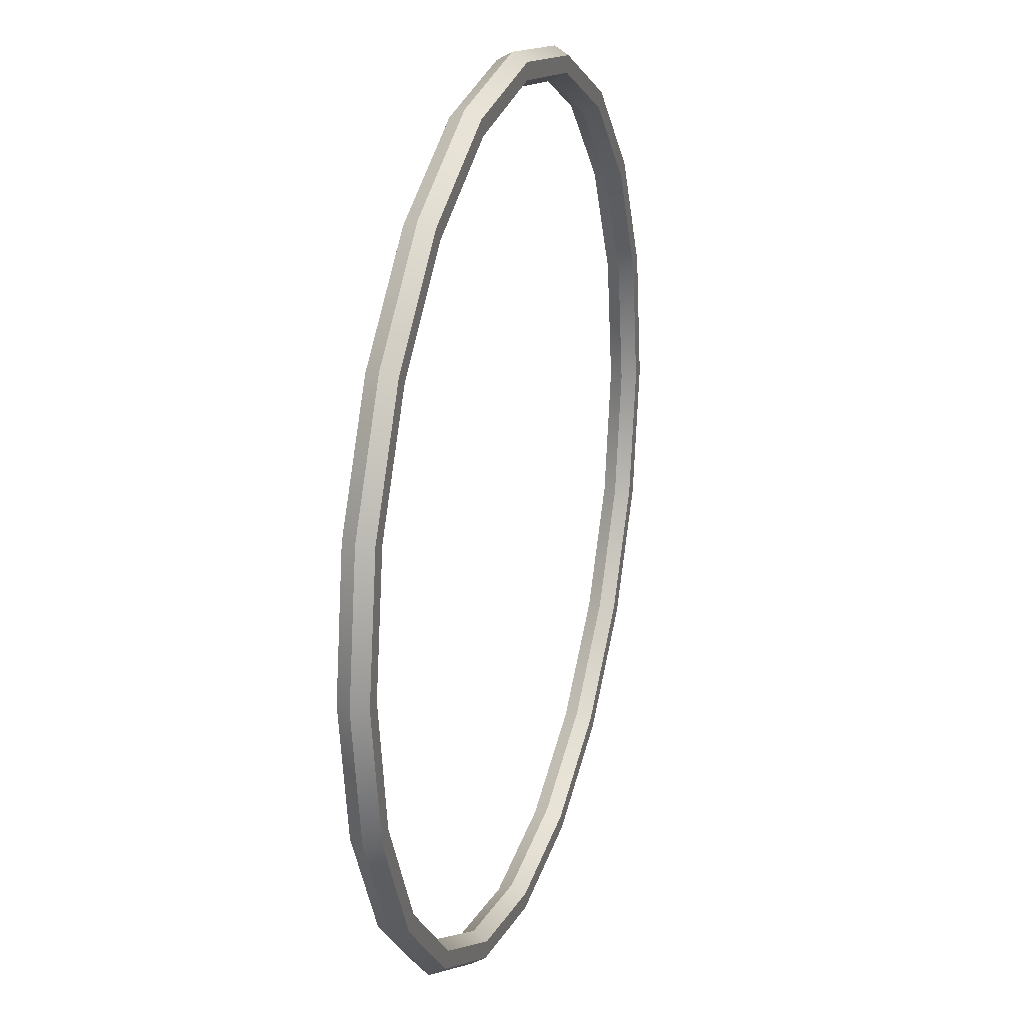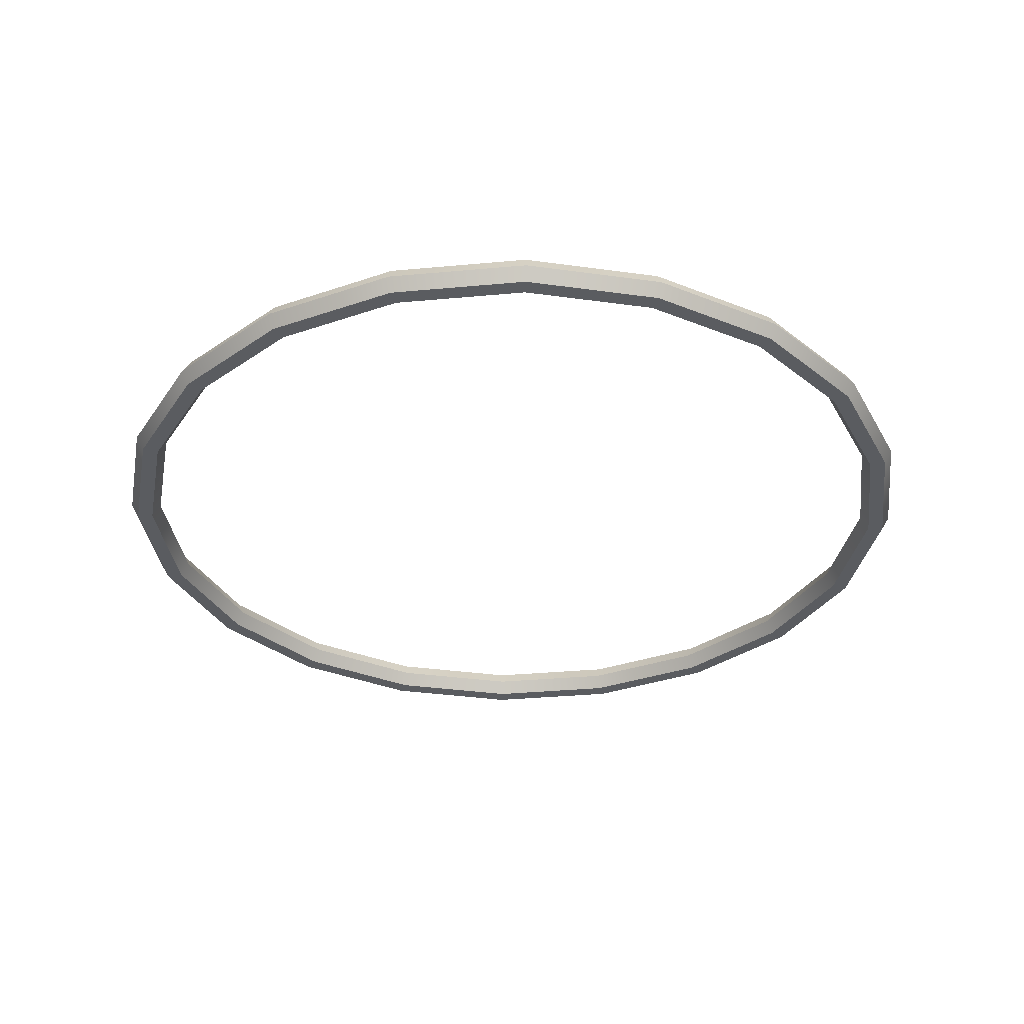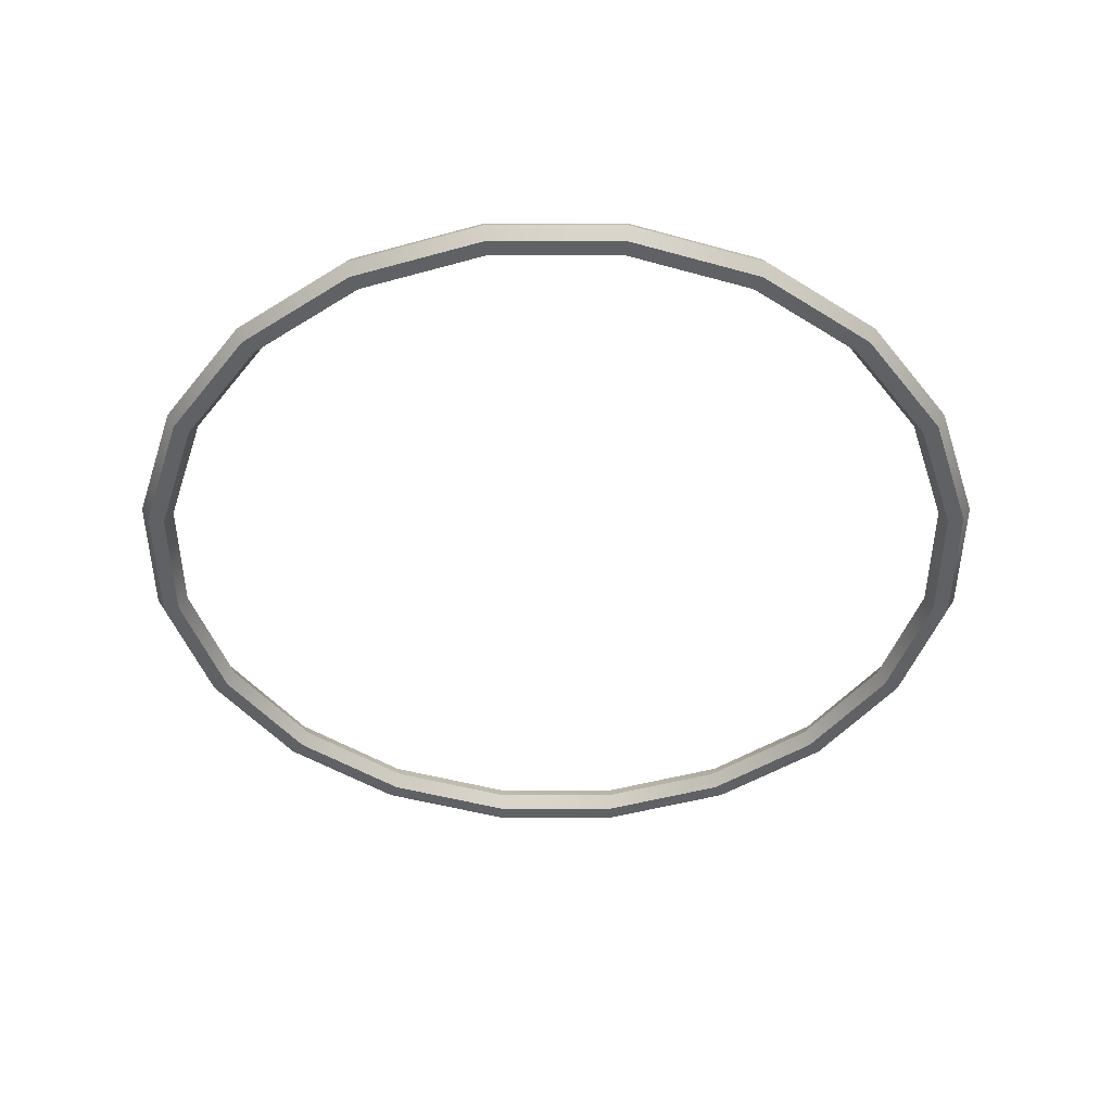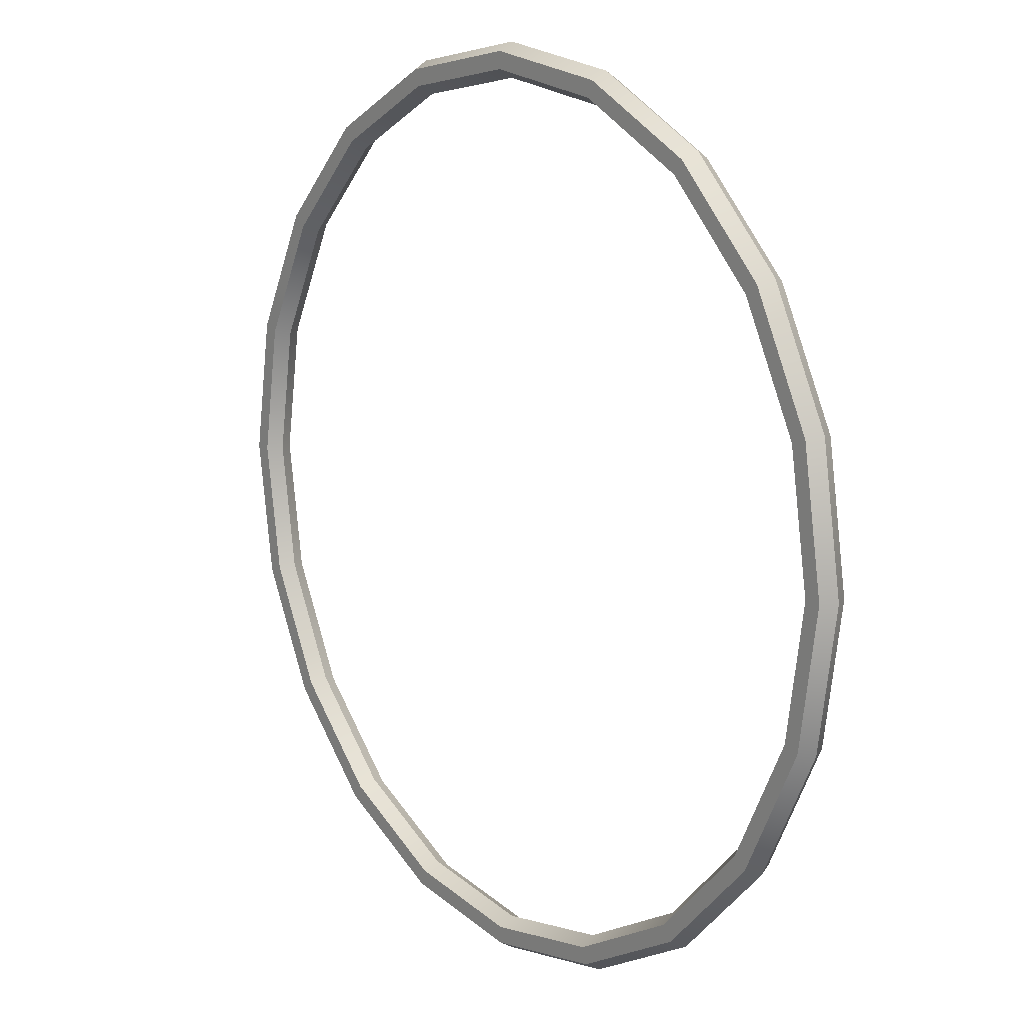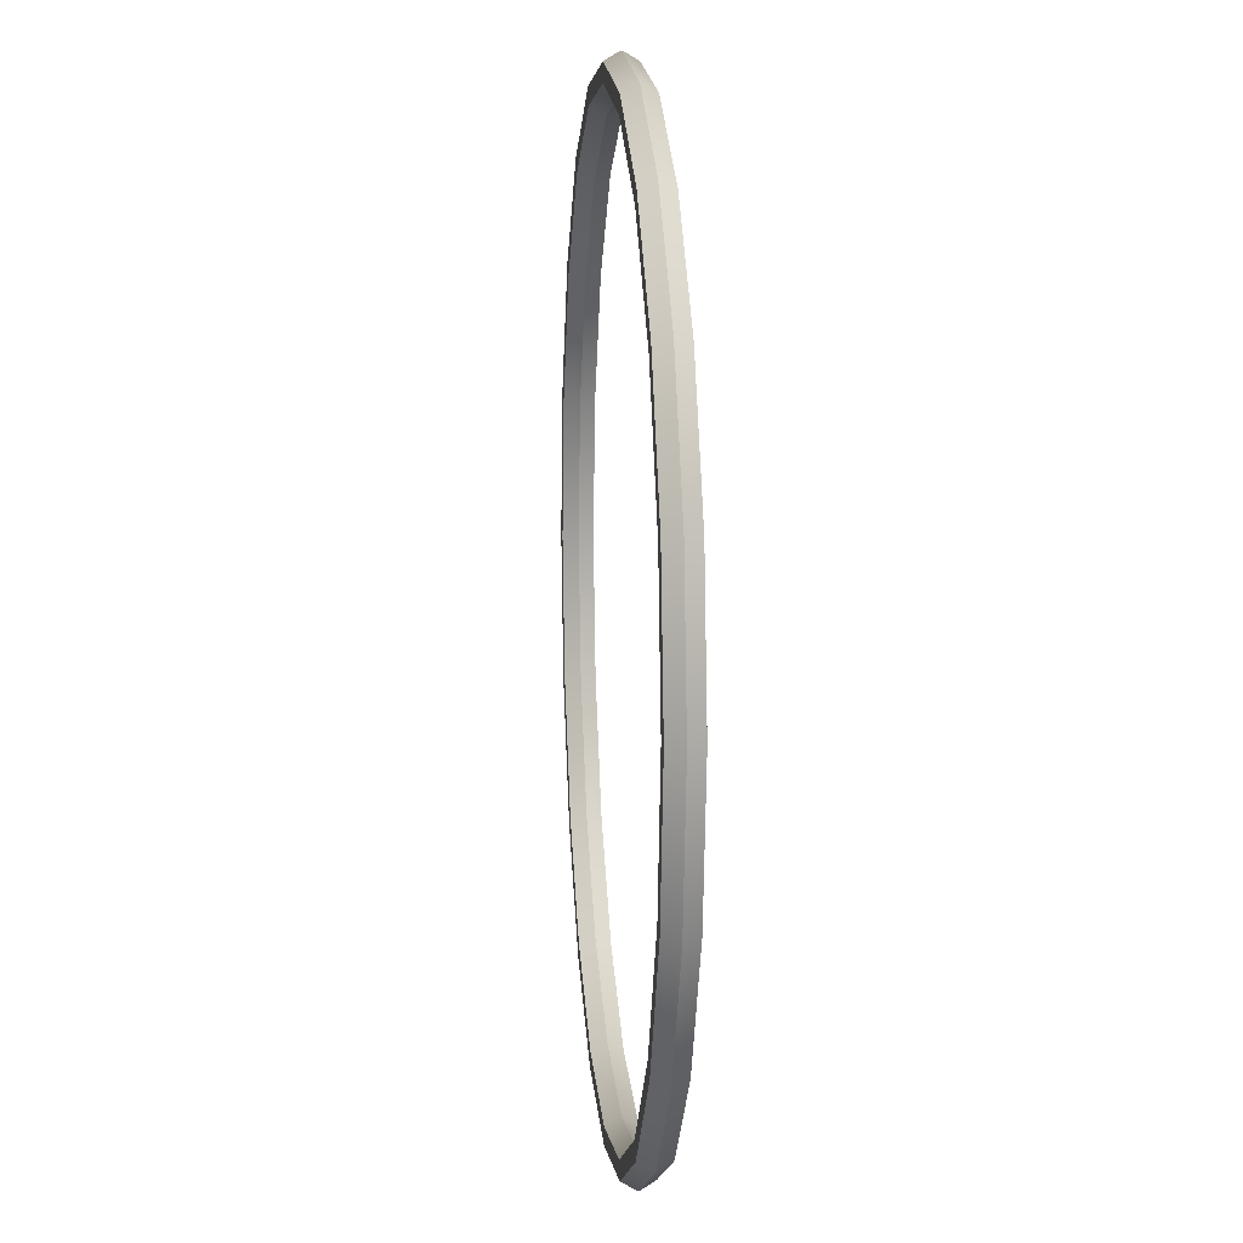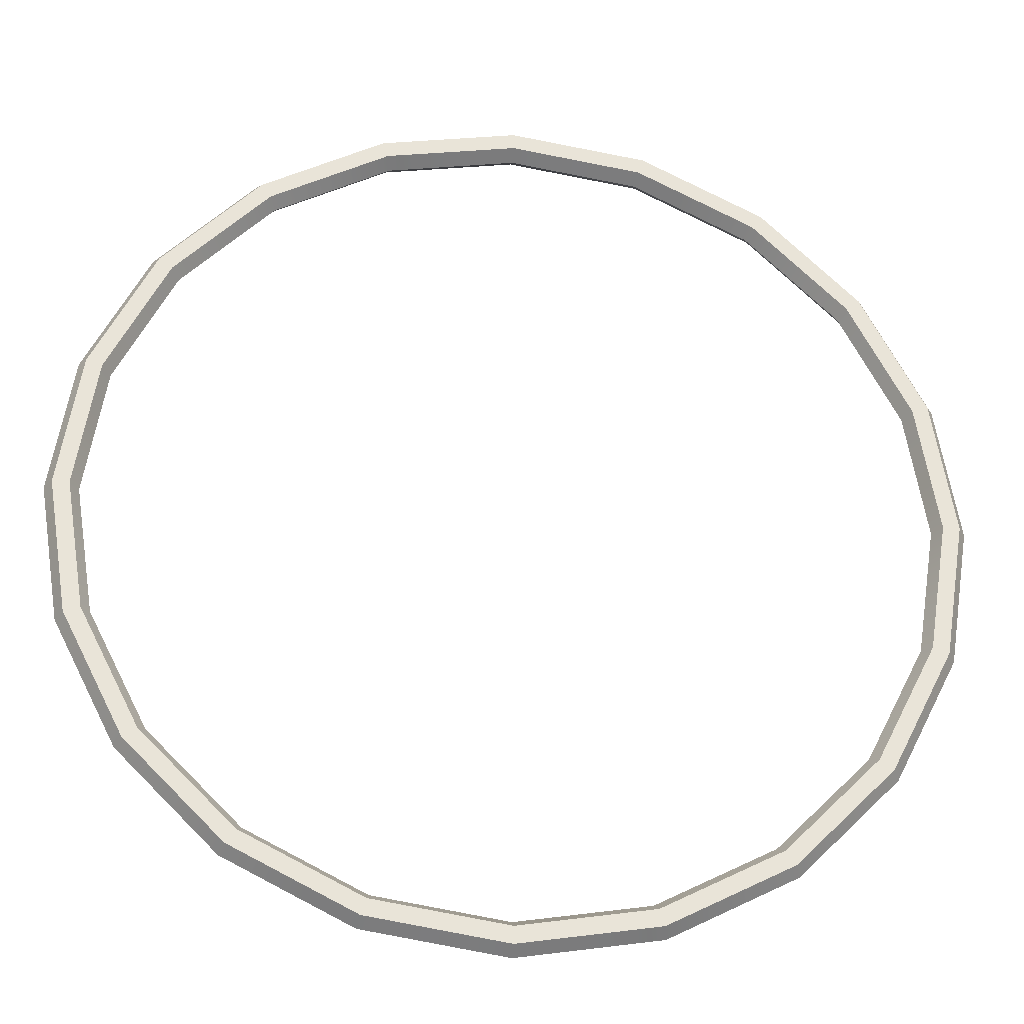
<metadata>
{"format":"obj","ext":"obj","renderer":"f3d","projection":"perspective","resolution":1024,"background":"white","views":[{"elev":22.3,"azim":107.1,"up":"+Z"},{"elev":-33.6,"azim":106.2,"up":"+Y"},{"elev":-45.4,"azim":-117.0,"up":"+Y"},{"elev":12.4,"azim":-127.3,"up":"+Z"},{"elev":10.9,"azim":-95.5,"up":"+Z"},{"elev":-28.3,"azim":173.7,"up":"+Z"}]}
</metadata>
<code>
g default
v 5.924 0.4406 -1.925
v 5.039 0.4406 -3.661
v 3.661 0.4406 -5.039
v 1.925 0.4406 -5.924
v 0 0.4406 -6.229
v -1.925 0.4406 -5.924
v -3.661 0.4406 -5.039
v -5.039 0.4406 -3.661
v -5.924 0.4406 -1.925
v -6.229 0.4406 0
v -5.924 0.4406 1.925
v -5.039 0.4406 3.661
v -3.661 0.4406 5.039
v -1.925 0.4406 5.924
v -0 0.4406 6.229
v 1.925 0.4406 5.924
v 3.661 0.4406 5.039
v 5.039 0.4406 3.661
v 5.924 0.4406 1.925
v 6.229 0.4406 0
v 6.043 0.6571 -1.964
v 5.141 0.6571 -3.735
v 3.735 0.6571 -5.141
v 1.964 0.6571 -6.043
v 0 0.6571 -6.354
v -1.964 0.6571 -6.043
v -3.735 0.6571 -5.141
v -5.141 0.6571 -3.735
v -6.043 0.6571 -1.964
v -6.354 0.6571 0
v -6.043 0.6571 1.964
v -5.141 0.6571 3.735
v -3.735 0.6571 5.141
v -1.964 0.6571 6.043
v -0 0.6571 6.354
v 1.964 0.6571 6.043
v 3.735 0.6571 5.141
v 5.141 0.6571 3.735
v 6.043 0.6571 1.964
v 6.354 0.6571 0
v 6.281 0.6571 -2.041
v 5.343 0.6571 -3.882
v 3.882 0.6571 -5.343
v 2.041 0.6571 -6.281
v 0 0.6571 -6.604
v -2.041 0.6571 -6.281
v -3.882 0.6571 -5.343
v -5.343 0.6571 -3.882
v -6.281 0.6571 -2.041
v -6.604 0.6571 0
v -6.281 0.6571 2.041
v -5.343 0.6571 3.882
v -3.882 0.6571 5.343
v -2.041 0.6571 6.281
v -0 0.6571 6.604
v 2.041 0.6571 6.281
v 3.882 0.6571 5.343
v 5.343 0.6571 3.882
v 6.281 0.6571 2.041
v 6.604 0.6571 0
v 6.4 0.4406 -2.079
v 5.444 0.4406 -3.955
v 3.955 0.4406 -5.444
v 2.079 0.4406 -6.4
v 0 0.4406 -6.729
v -2.079 0.4406 -6.4
v -3.955 0.4406 -5.444
v -5.444 0.4406 -3.955
v -6.4 0.4406 -2.079
v -6.729 0.4406 0
v -6.4 0.4406 2.079
v -5.444 0.4406 3.955
v -3.955 0.4406 5.444
v -2.079 0.4406 6.4
v -0 0.4406 6.729
v 2.079 0.4406 6.4
v 3.955 0.4406 5.444
v 5.444 0.4406 3.955
v 6.4 0.4406 2.079
v 6.729 0.4406 0
v 6.281 0.2241 -2.041
v 5.343 0.2241 -3.882
v 3.882 0.2241 -5.343
v 2.041 0.2241 -6.281
v 0 0.2241 -6.604
v -2.041 0.2241 -6.281
v -3.882 0.2241 -5.343
v -5.343 0.2241 -3.882
v -6.281 0.2241 -2.041
v -6.604 0.2241 0
v -6.281 0.2241 2.041
v -5.343 0.2241 3.882
v -3.882 0.2241 5.343
v -2.041 0.2241 6.281
v -0 0.2241 6.604
v 2.041 0.2241 6.281
v 3.882 0.2241 5.343
v 5.343 0.2241 3.882
v 6.281 0.2241 2.041
v 6.604 0.2241 0
v 6.043 0.2241 -1.964
v 5.141 0.2241 -3.735
v 3.735 0.2241 -5.141
v 1.964 0.2241 -6.043
v 0 0.2241 -6.354
v -1.964 0.2241 -6.043
v -3.735 0.2241 -5.141
v -5.141 0.2241 -3.735
v -6.043 0.2241 -1.964
v -6.354 0.2241 0
v -6.043 0.2241 1.964
v -5.141 0.2241 3.735
v -3.735 0.2241 5.141
v -1.964 0.2241 6.043
v -0 0.2241 6.354
v 1.964 0.2241 6.043
v 3.735 0.2241 5.141
v 5.141 0.2241 3.735
v 6.043 0.2241 1.964
v 6.354 0.2241 0
g pTorus1
f 2 1 21 22
f 3 2 22 23
f 4 3 23 24
f 5 4 24 25
f 6 5 25 26
f 7 6 26 27
f 8 7 27 28
f 9 8 28 29
f 10 9 29 30
f 11 10 30 31
f 12 11 31 32
f 13 12 32 33
f 14 13 33 34
f 15 14 34 35
f 16 15 35 36
f 17 16 36 37
f 18 17 37 38
f 19 18 38 39
f 20 19 39 40
f 1 20 40 21
f 22 21 41 42
f 23 22 42 43
f 24 23 43 44
f 25 24 44 45
f 26 25 45 46
f 27 26 46 47
f 28 27 47 48
f 29 28 48 49
f 30 29 49 50
f 31 30 50 51
f 32 31 51 52
f 33 32 52 53
f 34 33 53 54
f 35 34 54 55
f 36 35 55 56
f 37 36 56 57
f 38 37 57 58
f 39 38 58 59
f 40 39 59 60
f 21 40 60 41
f 42 41 61 62
f 43 42 62 63
f 44 43 63 64
f 45 44 64 65
f 46 45 65 66
f 47 46 66 67
f 48 47 67 68
f 49 48 68 69
f 50 49 69 70
f 51 50 70 71
f 52 51 71 72
f 53 52 72 73
f 54 53 73 74
f 55 54 74 75
f 56 55 75 76
f 57 56 76 77
f 58 57 77 78
f 59 58 78 79
f 60 59 79 80
f 41 60 80 61
f 62 61 81 82
f 63 62 82 83
f 64 63 83 84
f 65 64 84 85
f 66 65 85 86
f 67 66 86 87
f 68 67 87 88
f 69 68 88 89
f 70 69 89 90
f 71 70 90 91
f 72 71 91 92
f 73 72 92 93
f 74 73 93 94
f 75 74 94 95
f 76 75 95 96
f 77 76 96 97
f 78 77 97 98
f 79 78 98 99
f 80 79 99 100
f 61 80 100 81
f 82 81 101 102
f 83 82 102 103
f 84 83 103 104
f 85 84 104 105
f 86 85 105 106
f 87 86 106 107
f 88 87 107 108
f 89 88 108 109
f 90 89 109 110
f 91 90 110 111
f 92 91 111 112
f 93 92 112 113
f 94 93 113 114
f 95 94 114 115
f 96 95 115 116
f 97 96 116 117
f 98 97 117 118
f 99 98 118 119
f 100 99 119 120
f 81 100 120 101
f 102 101 1 2
f 103 102 2 3
f 104 103 3 4
f 105 104 4 5
f 106 105 5 6
f 107 106 6 7
f 108 107 7 8
f 109 108 8 9
f 110 109 9 10
f 111 110 10 11
f 112 111 11 12
f 113 112 12 13
f 114 113 13 14
f 115 114 14 15
f 116 115 15 16
f 117 116 16 17
f 118 117 17 18
f 119 118 18 19
f 120 119 19 20
f 101 120 20 1

</code>
